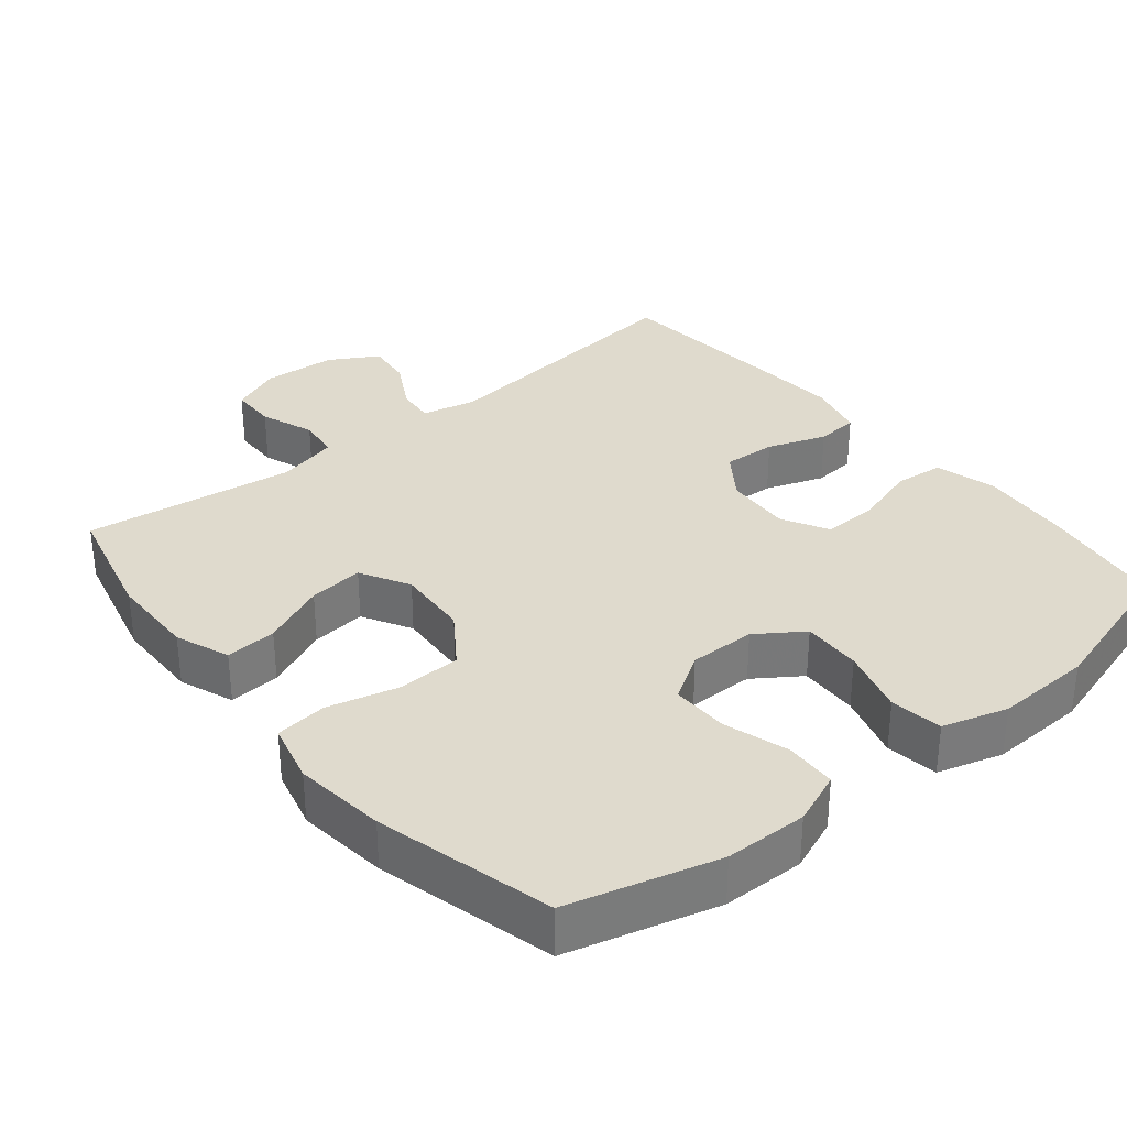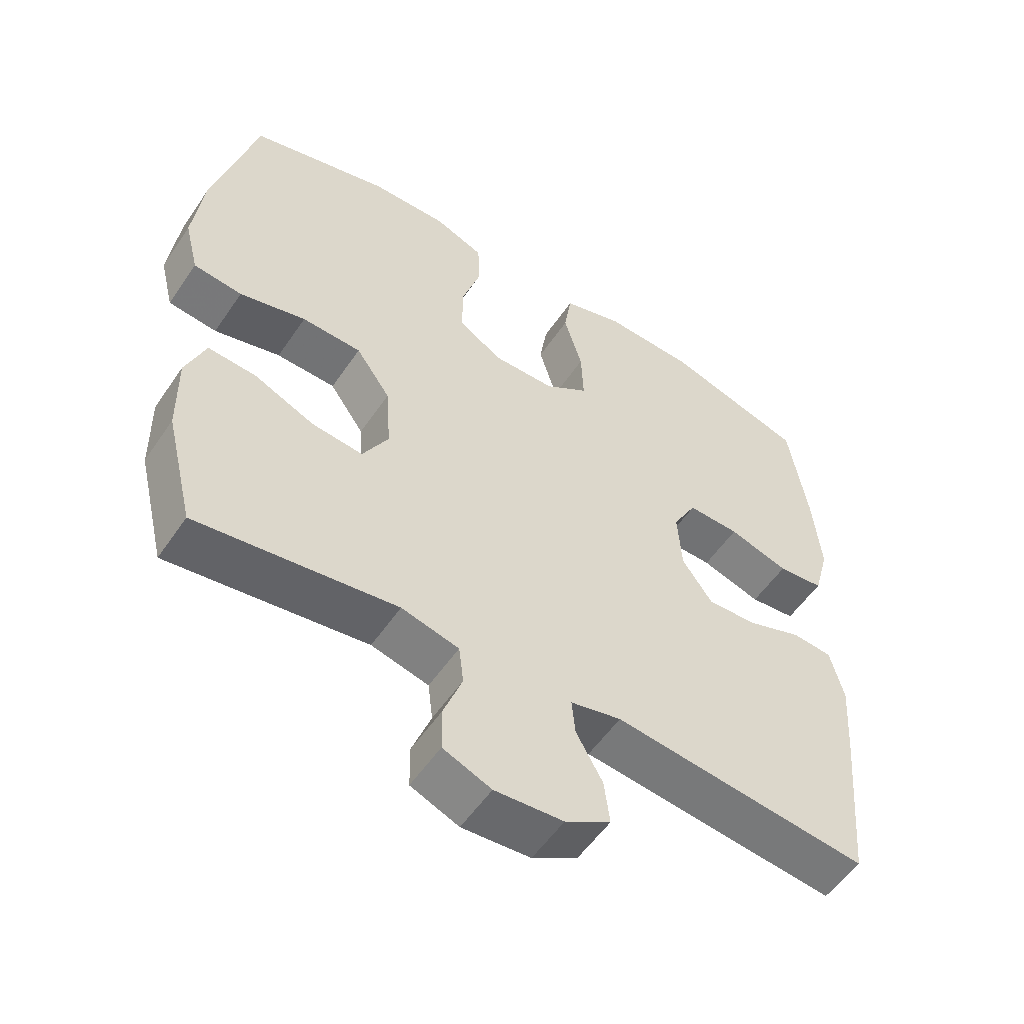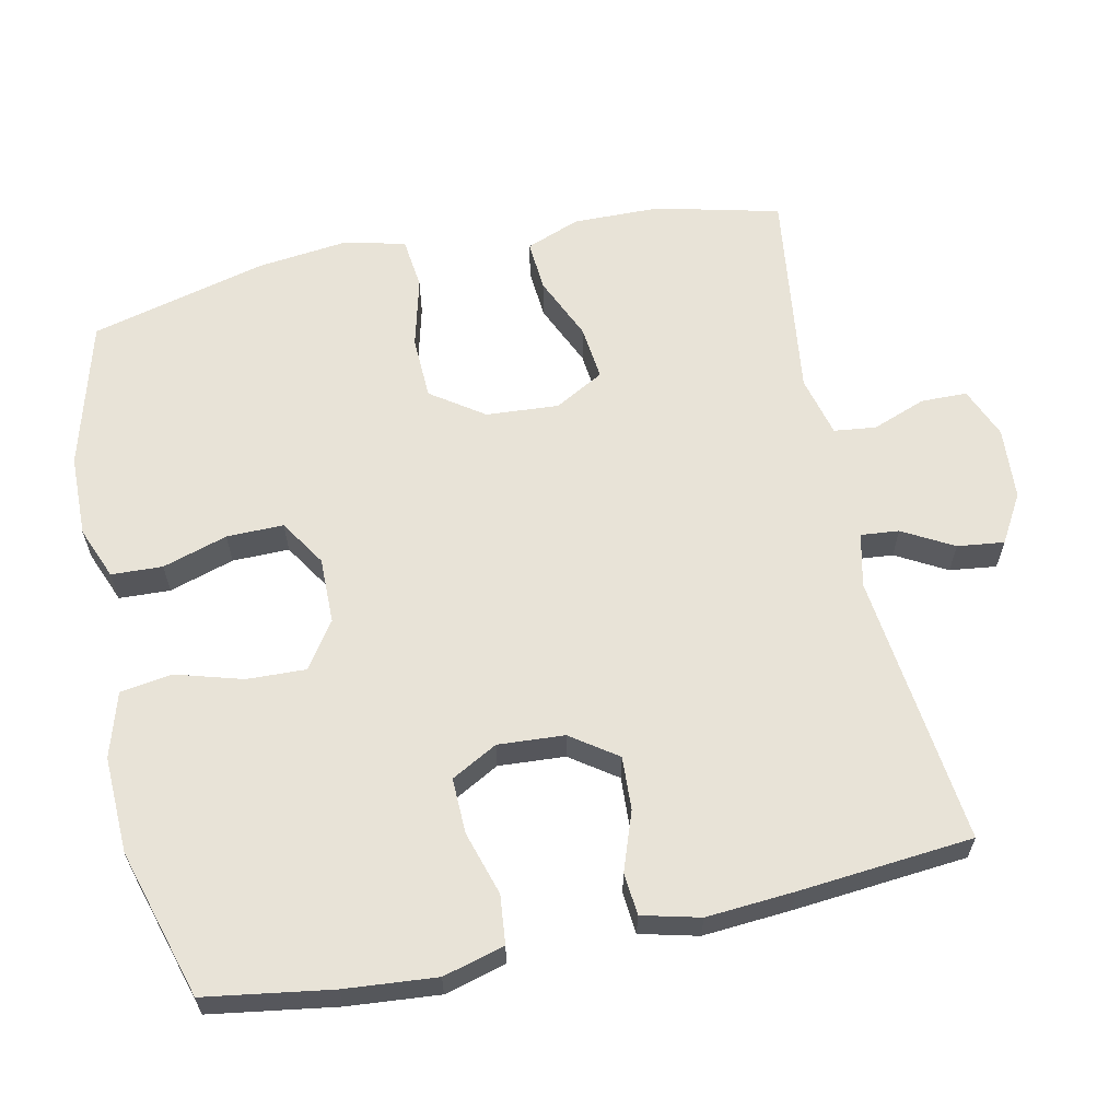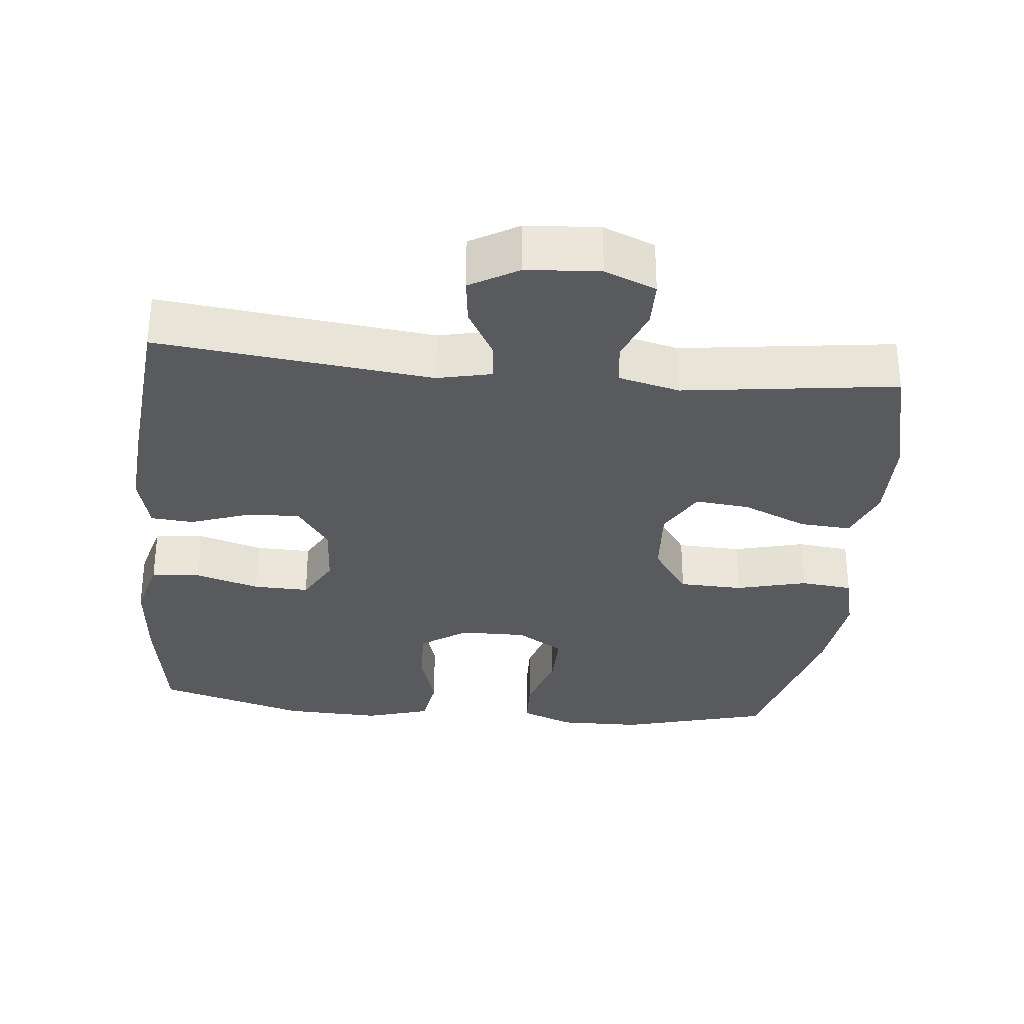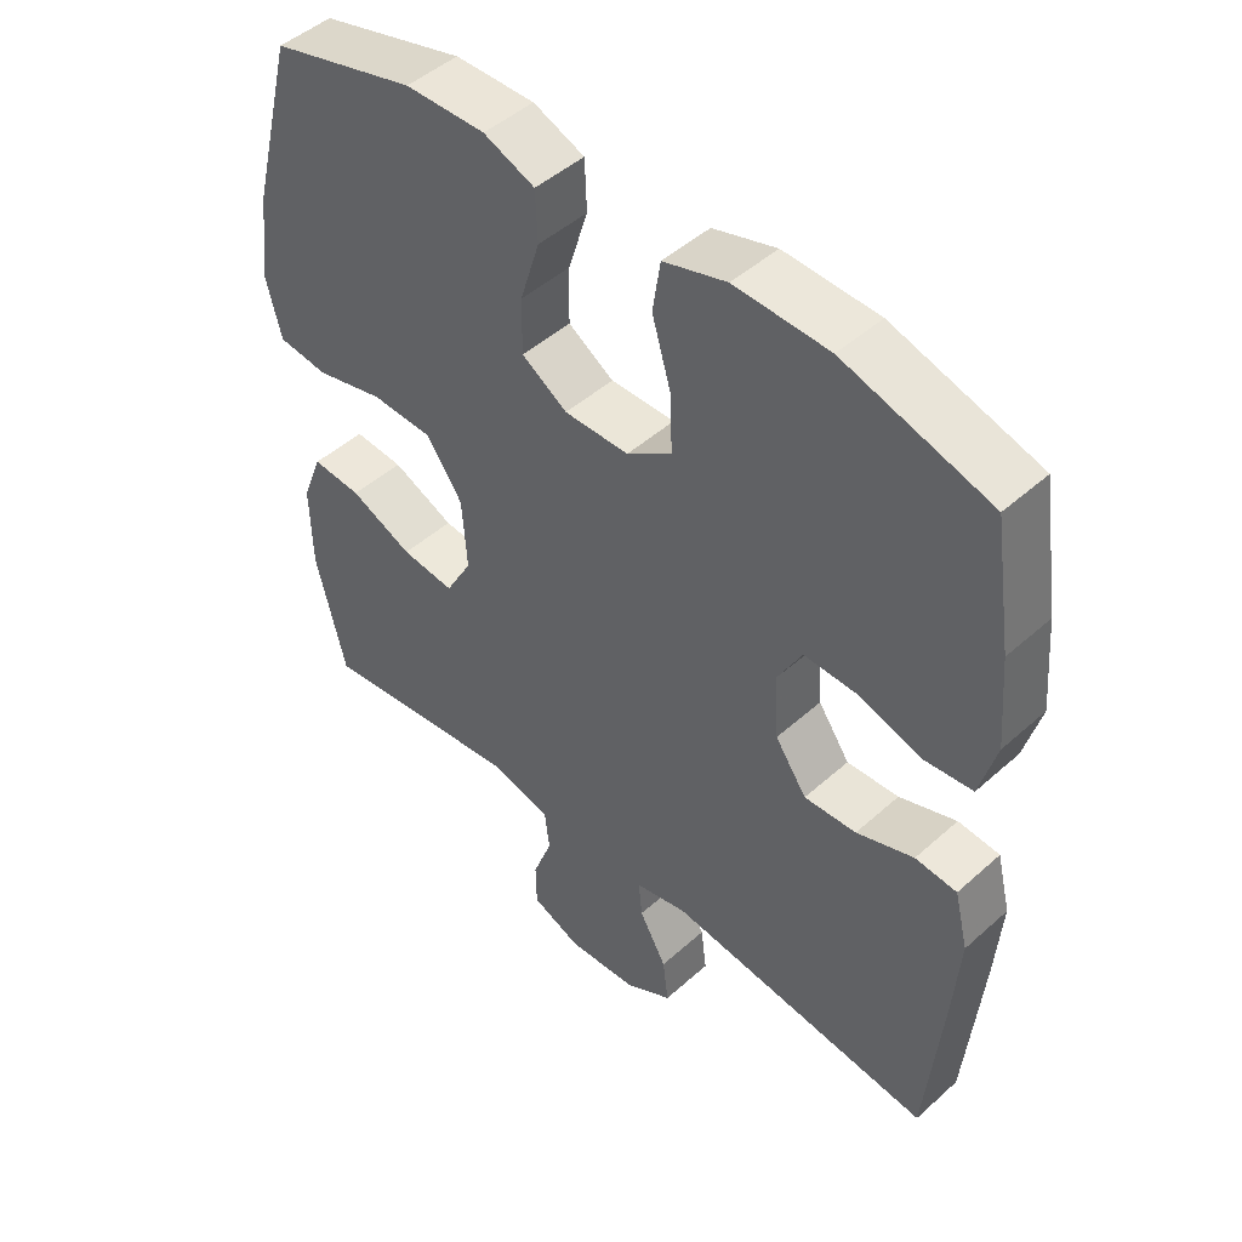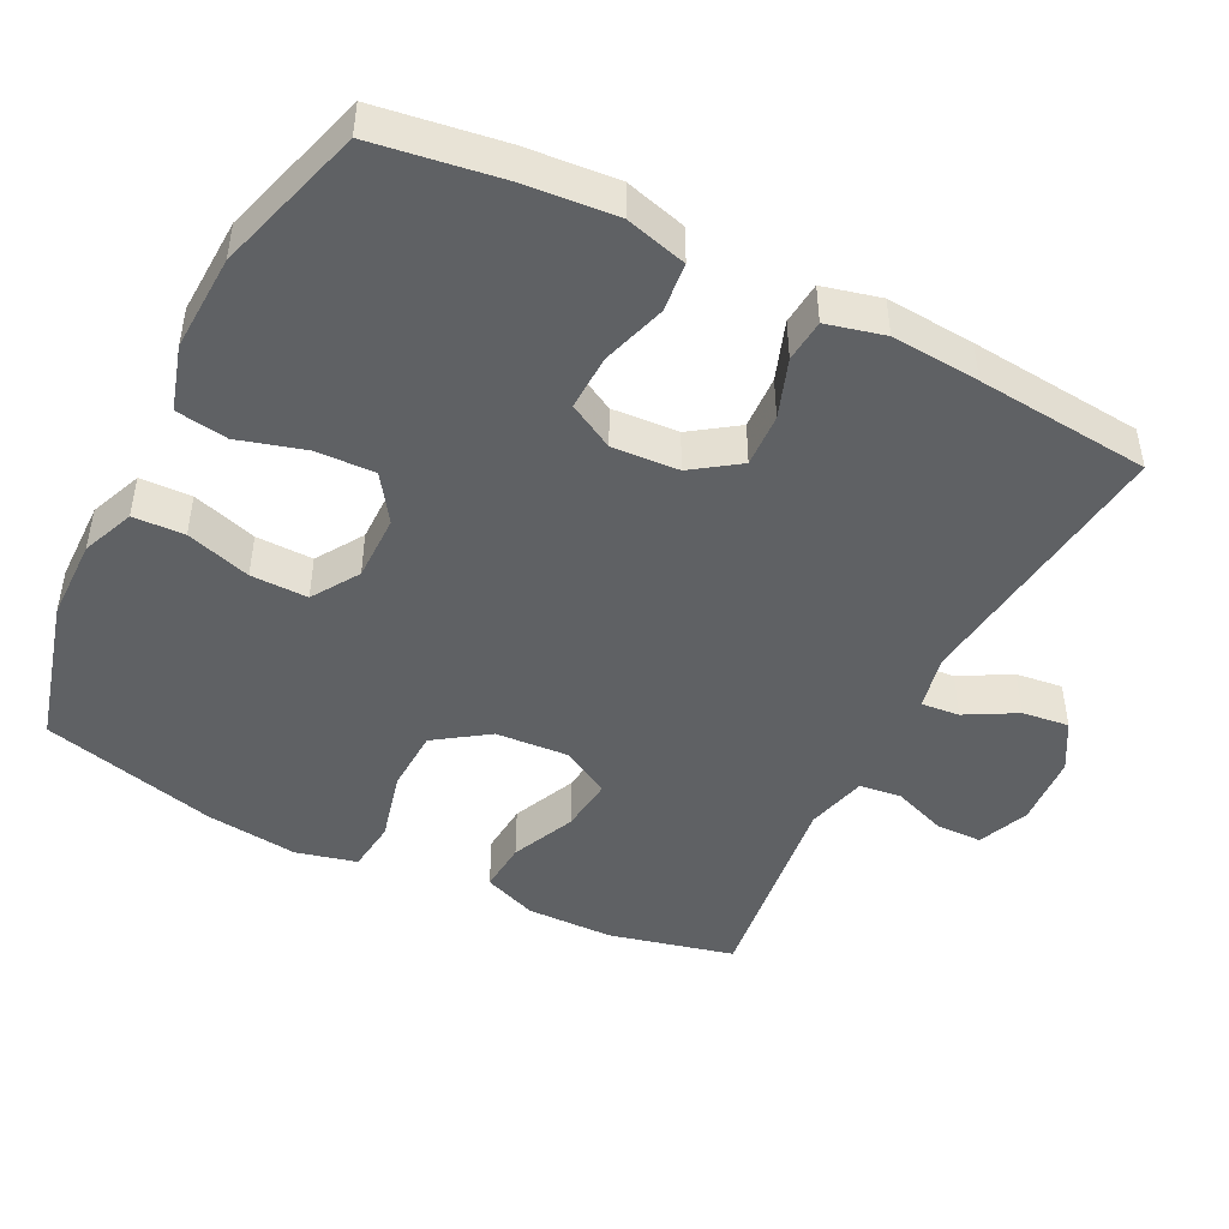
<metadata>
{"format":"obj","ext":"obj","renderer":"f3d","projection":"perspective","resolution":1024,"background":"white","views":[{"elev":32.9,"azim":-39.3,"up":"+Y"},{"elev":-54.8,"azim":-33.6,"up":"+Z"},{"elev":62.0,"azim":77.9,"up":"+Y"},{"elev":-31.5,"azim":174.2,"up":"+Y"},{"elev":47.4,"azim":44.8,"up":"+Z"},{"elev":-46.4,"azim":63.1,"up":"+Y"}]}
</metadata>
<code>
v 0.5 0.07 -0.5
v 0.121 0.07 -0.457
v 0.046 0.07 -0.474
v 0.051 0.07 -0.527
v 0.09 0.07 -0.597
v 0.098 0.07 -0.662
v 0.031 0.07 -0.701
v -0.07 0.07 -0.708
v -0.141 0.07 -0.679
v -0.142 0.07 -0.615
v -0.114 0.07 -0.54
v -0.121 0.07 -0.482
v -0.206 0.07 -0.461
v -0.5 0.07 -0.5
v -0.542 0.07 -0.328
v -0.544 0.07 -0.207
v -0.515 0.07 -0.132
v -0.444 0.07 -0.137
v -0.355 0.07 -0.176
v -0.279 0.07 -0.184
v -0.241 0.07 -0.116
v -0.248 0.07 -0.015
v -0.299 0.07 0.058
v -0.387 0.07 0.061
v -0.485 0.07 0.036
v -0.557 0.07 0.044
v -0.578 0.07 0.128
v -0.563 0.07 0.255
v -0.5 0.07 0.5
v -0.294 0.07 0.556
v -0.18 0.07 0.558
v -0.107 0.07 0.529
v -0.104 0.07 0.458
v -0.132 0.07 0.368
v -0.133 0.07 0.289
v -0.068 0.07 0.248
v 0.024 0.07 0.249
v 0.088 0.07 0.293
v 0.085 0.07 0.375
v 0.058 0.07 0.467
v 0.069 0.07 0.539
v 0.159 0.07 0.566
v 0.293 0.07 0.561
v 0.5 0.07 0.5
v 0.527 0.07 0.325
v 0.538 0.07 0.198
v 0.515 0.07 0.113
v 0.447 0.07 0.106
v 0.358 0.07 0.133
v 0.281 0.07 0.135
v 0.246 0.07 0.071
v 0.252 0.07 -0.021
v 0.297 0.07 -0.085
v 0.371 0.07 -0.081
v 0.452 0.07 -0.052
v 0.511 0.07 -0.057
v 0.531 0.07 -0.137
v 0.522 0.07 -0.259
v 0.5 0 -0.5
v 0.121 0 -0.457
v 0.046 0 -0.474
v 0.051 0 -0.527
v 0.09 0 -0.597
v 0.098 0 -0.662
v 0.031 0 -0.701
v -0.07 0 -0.708
v -0.141 0 -0.679
v -0.142 0 -0.615
v -0.114 0 -0.54
v -0.121 0 -0.482
v -0.206 0 -0.461
v -0.5 0 -0.5
v -0.542 0 -0.328
v -0.544 0 -0.207
v -0.515 0 -0.132
v -0.444 0 -0.137
v -0.355 0 -0.176
v -0.279 0 -0.184
v -0.241 0 -0.116
v -0.248 0 -0.015
v -0.299 0 0.058
v -0.387 0 0.061
v -0.485 0 0.036
v -0.557 0 0.044
v -0.578 0 0.128
v -0.563 0 0.255
v -0.5 0 0.5
v -0.294 0 0.556
v -0.18 0 0.558
v -0.107 0 0.529
v -0.104 0 0.458
v -0.132 0 0.368
v -0.133 0 0.289
v -0.068 0 0.248
v 0.024 0 0.249
v 0.088 0 0.293
v 0.085 0 0.375
v 0.058 0 0.467
v 0.069 0 0.539
v 0.159 0 0.566
v 0.293 0 0.561
v 0.5 0 0.5
v 0.527 0 0.325
v 0.538 0 0.198
v 0.515 0 0.113
v 0.447 0 0.106
v 0.358 0 0.133
v 0.281 0 0.135
v 0.246 0 0.071
v 0.252 0 -0.021
v 0.297 0 -0.085
v 0.371 0 -0.081
v 0.452 0 -0.052
v 0.511 0 -0.057
v 0.531 0 -0.137
v 0.522 0 -0.259
f 58 1 2
f 57 58 2
f 56 57 2
f 55 56 2
f 54 55 2
f 53 54 2 3
f 52 53 3
f 51 52 3
f 47 48 49
f 46 47 49
f 45 46 49
f 44 45 49
f 43 44 49
f 42 43 49
f 41 42 49
f 40 41 49
f 39 40 49
f 38 39 49 50
f 37 38 50 51
f 32 33 34
f 31 32 34
f 30 31 34
f 29 30 34
f 28 29 34
f 27 28 34
f 26 27 34
f 25 26 34
f 24 25 34
f 23 24 34 35
f 22 23 35 36
f 17 18 19
f 16 17 19
f 15 16 19
f 14 15 19
f 13 14 19
f 12 13 19 20
f 9 10 11
f 8 9 11
f 7 8 11
f 6 7 11
f 5 6 11
f 4 5 11
f 3 4 11 12
f 51 3 12
f 37 51 12
f 36 37 12
f 22 36 12
f 21 22 12
f 12 20 21
f 60 59 116
f 60 116 115
f 60 115 114
f 60 114 113
f 60 113 112
f 61 60 112 111
f 61 111 110
f 61 110 109
f 107 106 105
f 107 105 104
f 107 104 103
f 107 103 102
f 107 102 101
f 107 101 100
f 107 100 99
f 107 99 98
f 107 98 97
f 108 107 97 96
f 109 108 96 95
f 92 91 90
f 92 90 89
f 92 89 88
f 92 88 87
f 92 87 86
f 92 86 85
f 92 85 84
f 92 84 83
f 92 83 82
f 93 92 82 81
f 94 93 81 80
f 77 76 75
f 77 75 74
f 77 74 73
f 77 73 72
f 77 72 71
f 78 77 71 70
f 69 68 67
f 69 67 66
f 69 66 65
f 69 65 64
f 69 64 63
f 69 63 62
f 70 69 62 61
f 70 61 109
f 70 109 95
f 70 95 94
f 70 94 80
f 70 80 79
f 79 78 70
f 1 59 60 2
f 2 60 61 3
f 3 61 62 4
f 4 62 63 5
f 5 63 64 6
f 6 64 65 7
f 7 65 66 8
f 8 66 67 9
f 9 67 68 10
f 10 68 69 11
f 11 69 70 12
f 12 70 71 13
f 13 71 72 14
f 14 72 73 15
f 15 73 74 16
f 16 74 75 17
f 17 75 76 18
f 18 76 77 19
f 19 77 78 20
f 20 78 79 21
f 21 79 80 22
f 22 80 81 23
f 23 81 82 24
f 24 82 83 25
f 25 83 84 26
f 26 84 85 27
f 27 85 86 28
f 28 86 87 29
f 29 87 88 30
f 30 88 89 31
f 31 89 90 32
f 32 90 91 33
f 33 91 92 34
f 34 92 93 35
f 35 93 94 36
f 36 94 95 37
f 37 95 96 38
f 38 96 97 39
f 39 97 98 40
f 40 98 99 41
f 41 99 100 42
f 42 100 101 43
f 43 101 102 44
f 44 102 103 45
f 45 103 104 46
f 46 104 105 47
f 47 105 106 48
f 48 106 107 49
f 49 107 108 50
f 50 108 109 51
f 51 109 110 52
f 52 110 111 53
f 53 111 112 54
f 54 112 113 55
f 55 113 114 56
f 56 114 115 57
f 57 115 116 58
f 58 116 59 1

</code>
